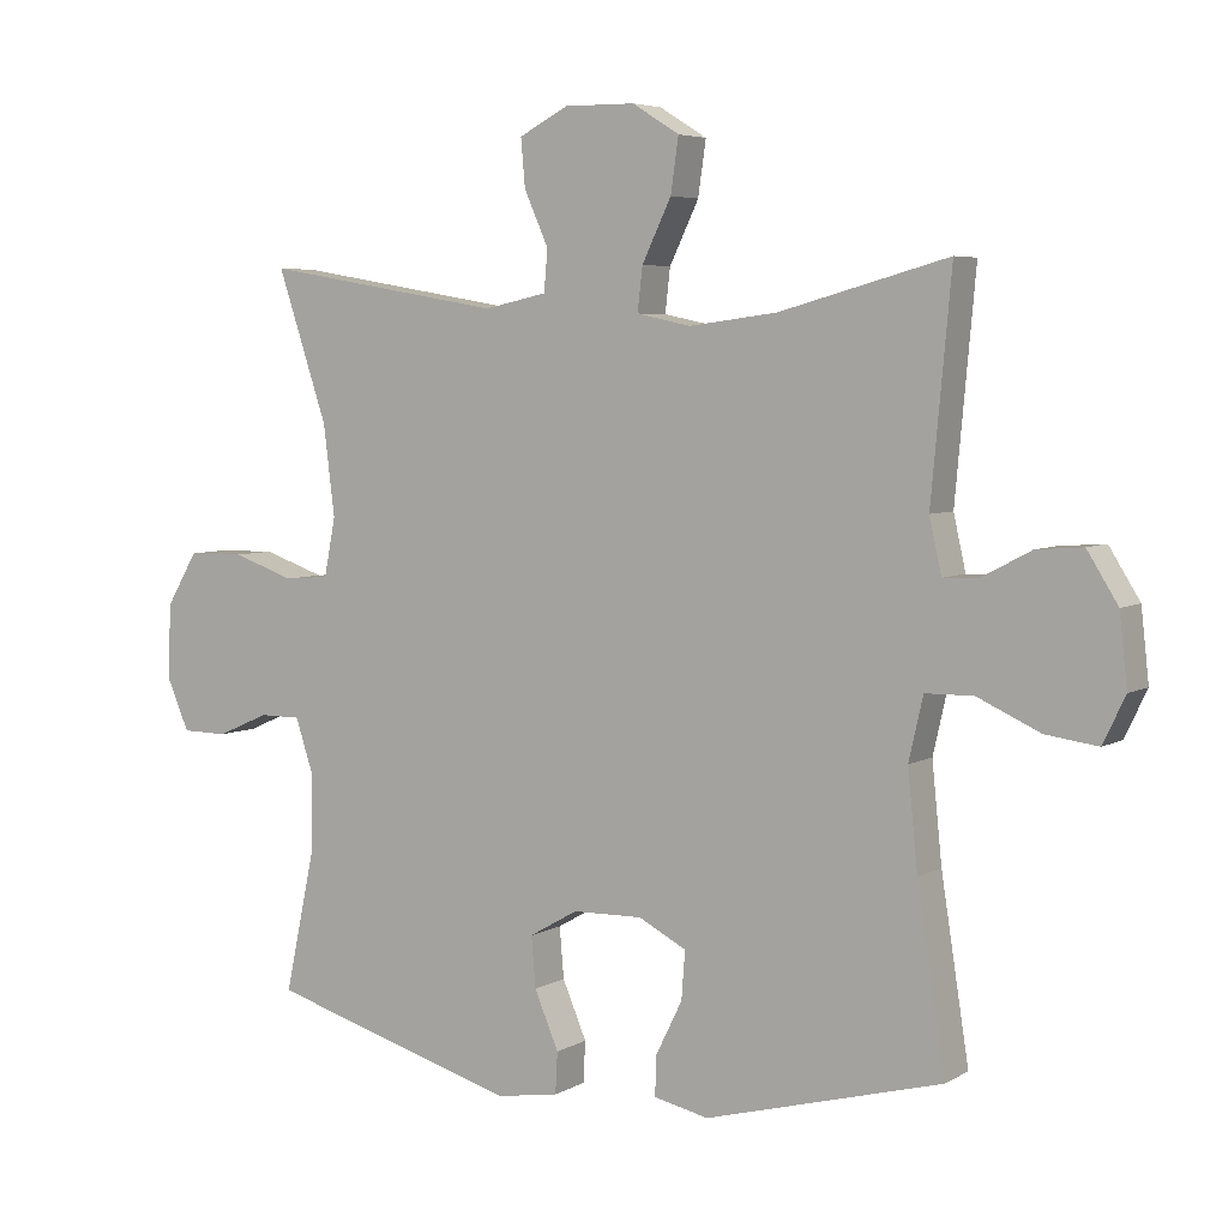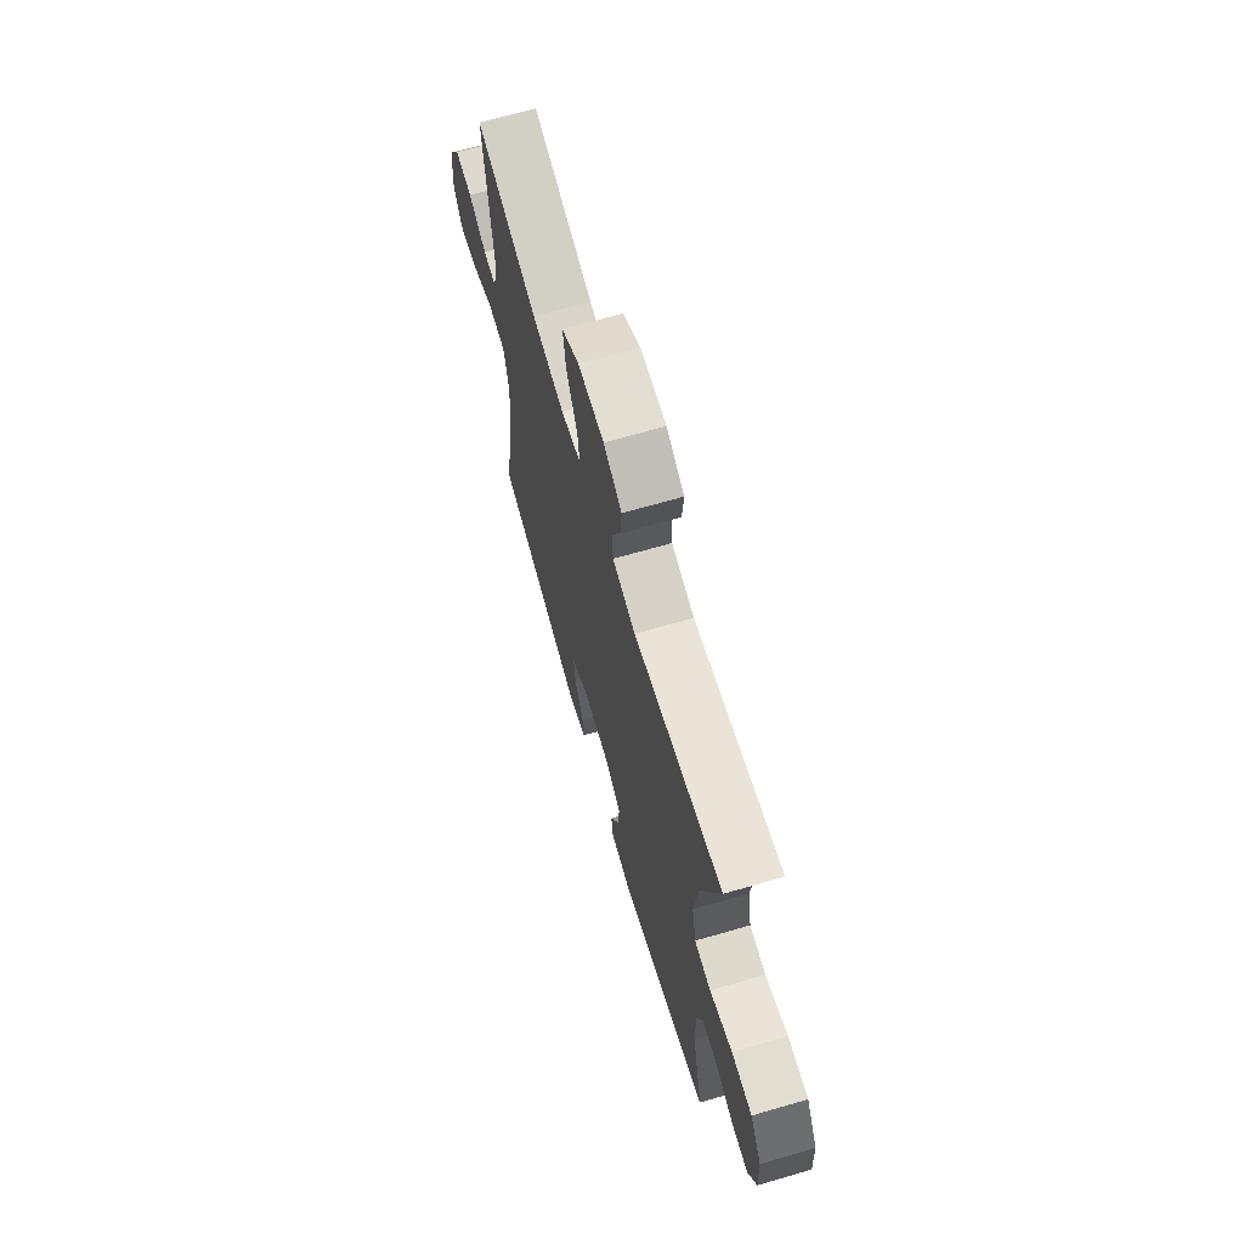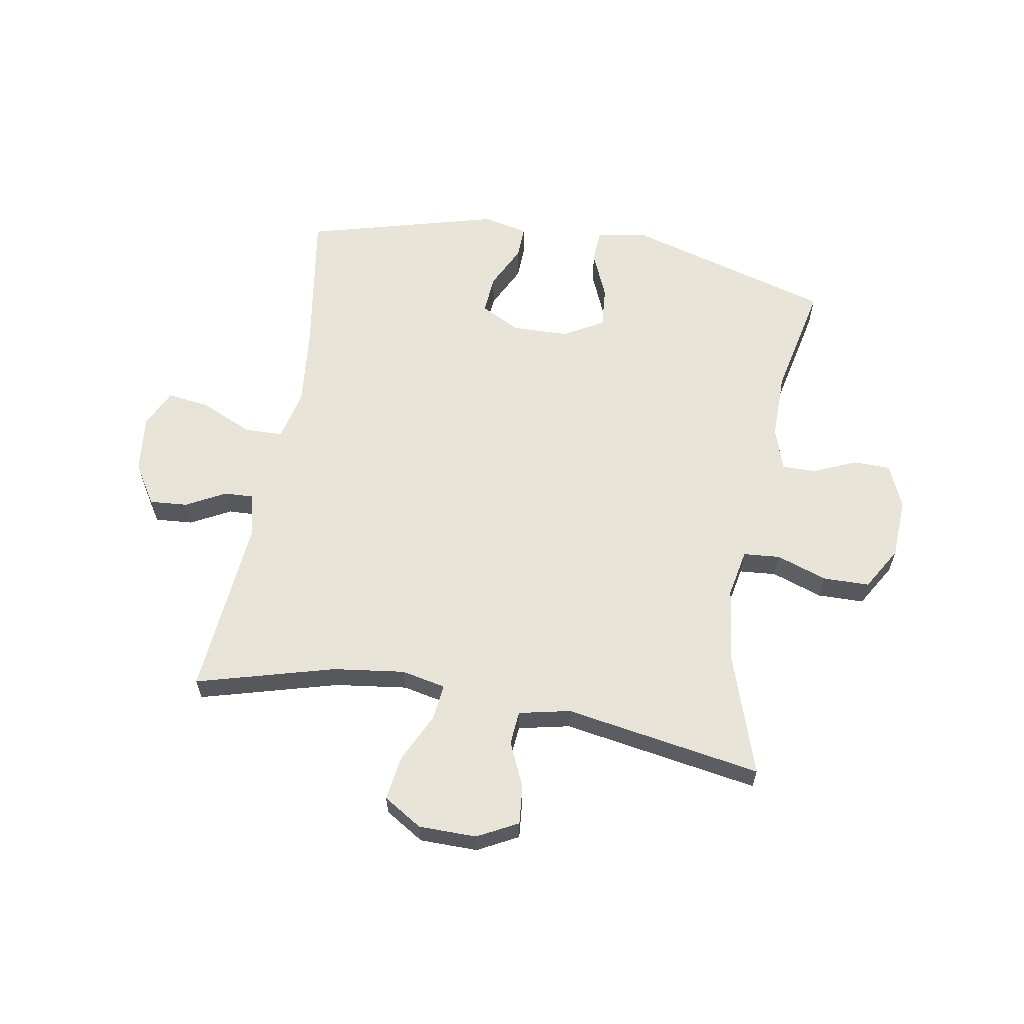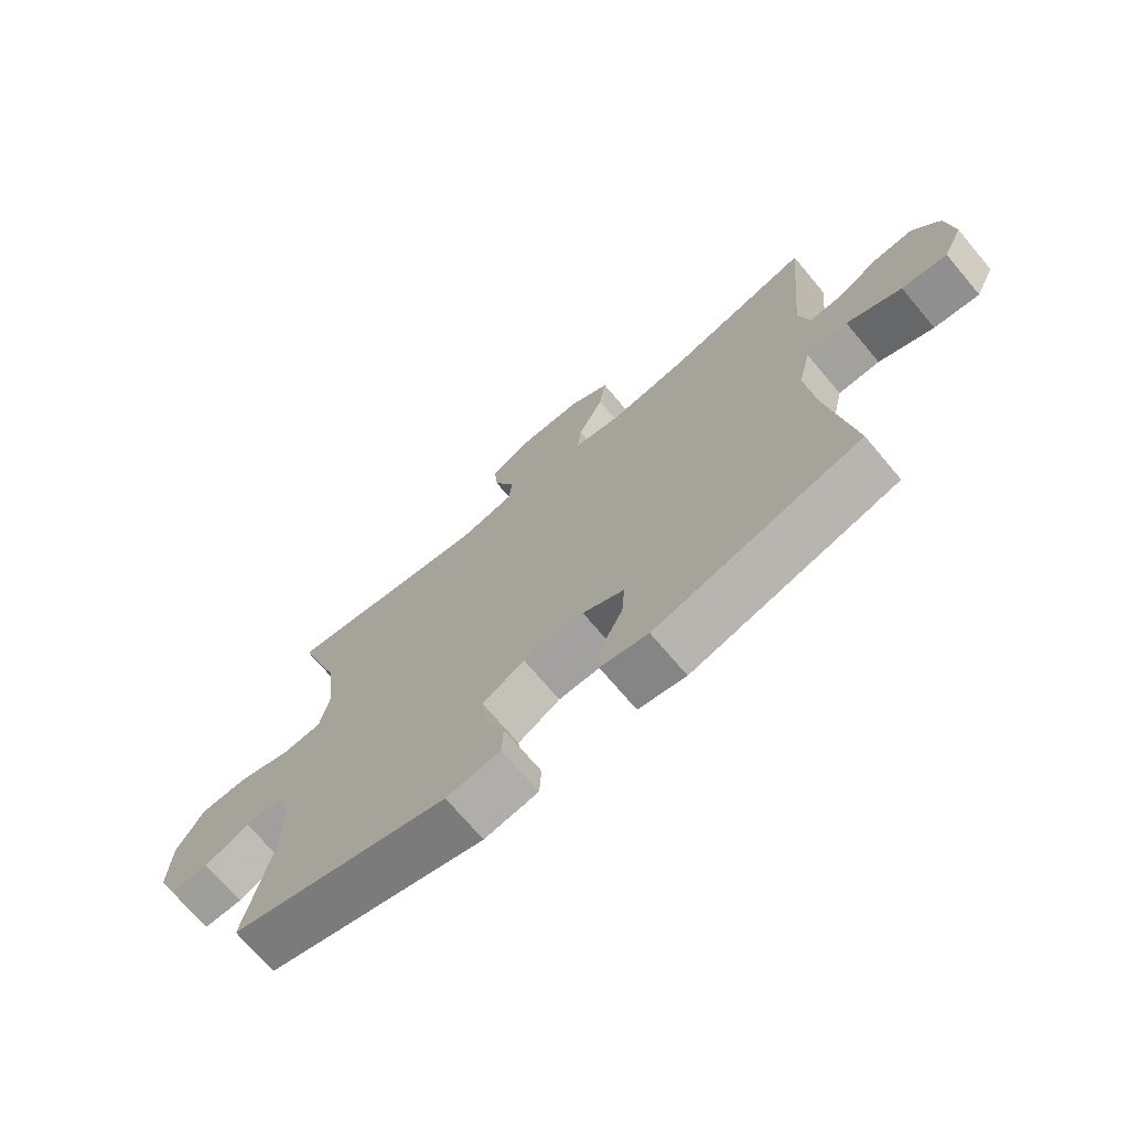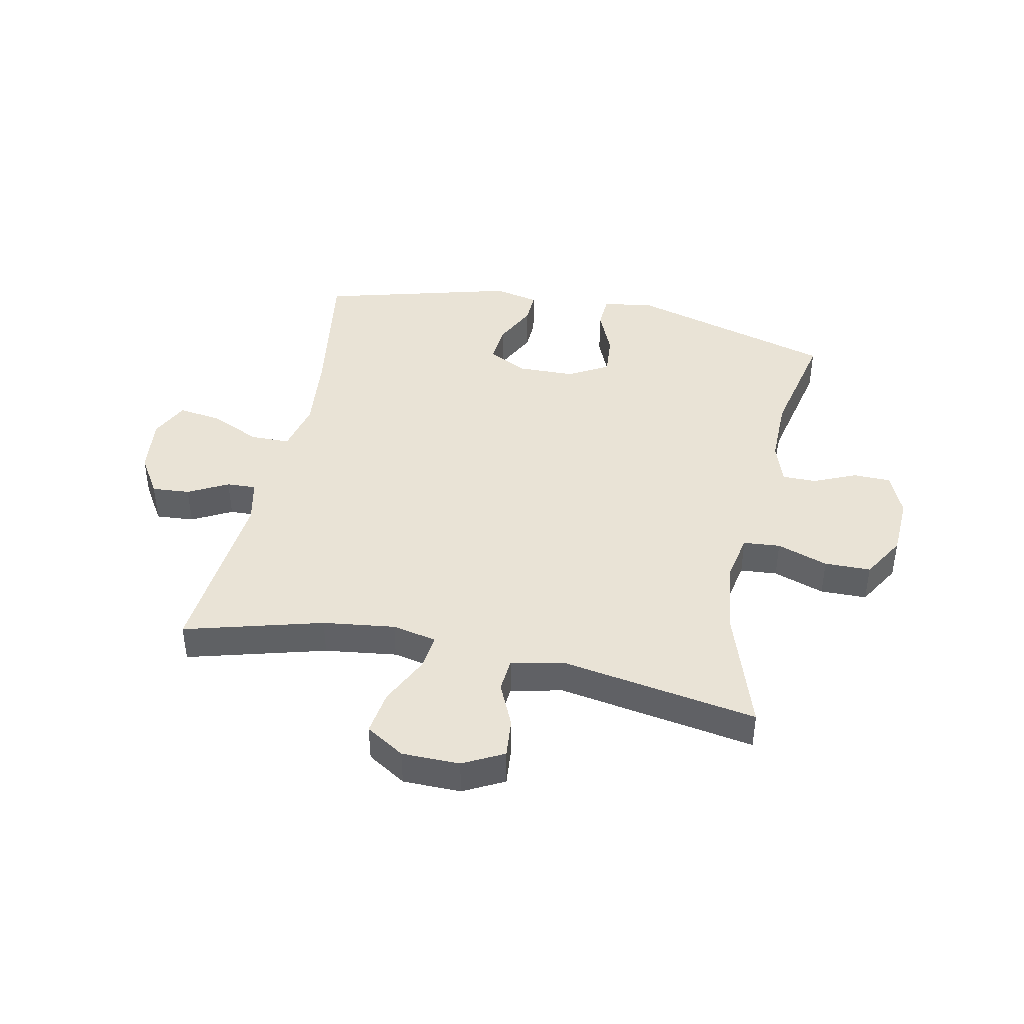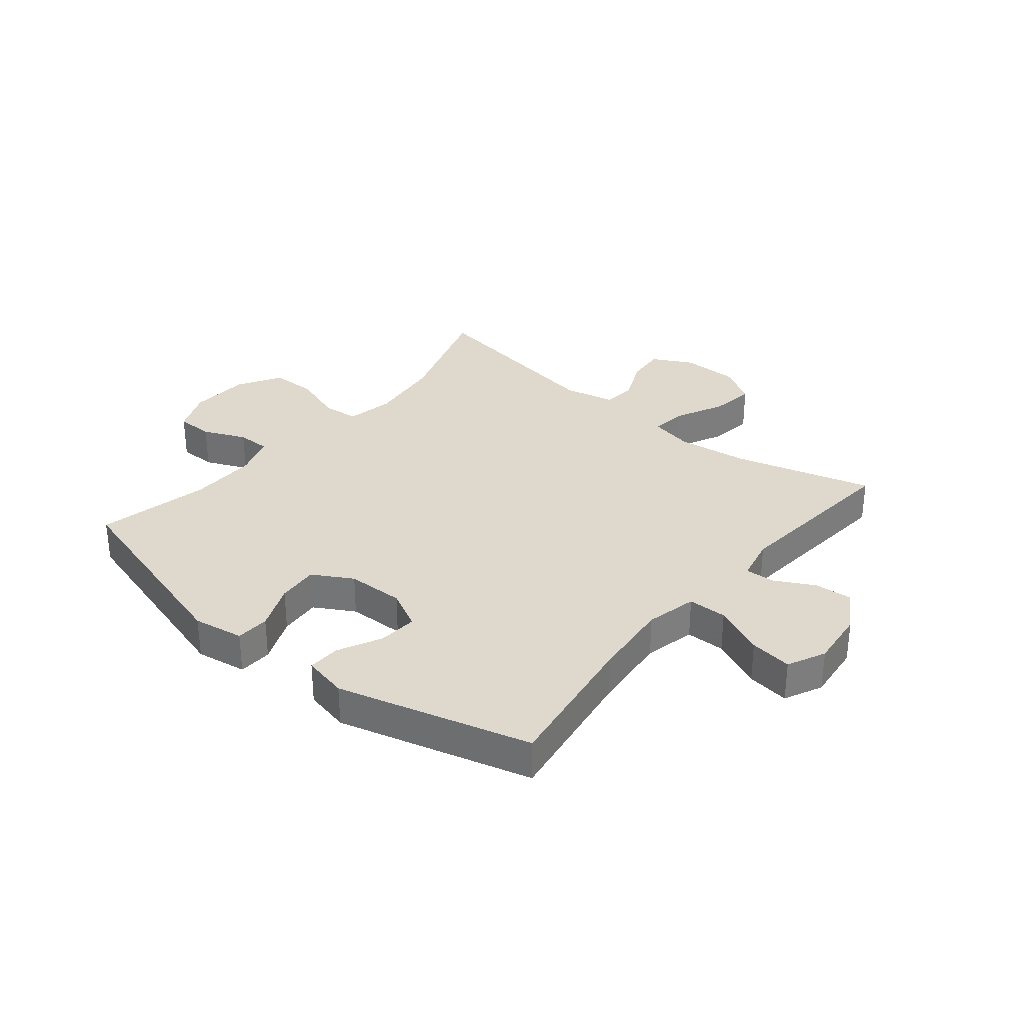
<metadata>
{"format":"obj","ext":"obj","renderer":"f3d","projection":"perspective","resolution":1024,"background":"white","views":[{"elev":5.2,"azim":-148.9,"up":"+Z"},{"elev":67.9,"azim":73.8,"up":"+Z"},{"elev":61.4,"azim":9.8,"up":"+Y"},{"elev":-71.4,"azim":-139.8,"up":"+Z"},{"elev":42.2,"azim":11.8,"up":"+Y"},{"elev":32.0,"azim":-140.6,"up":"+Y"}]}
</metadata>
<code>
v 0.5 0.07 0.5
v 0.43 0.07 0.29
v 0.414 0.07 0.163
v 0.43 0.07 0.081
v 0.493 0.07 0.076
v 0.58 0.07 0.106
v 0.659 0.07 0.105
v 0.703 0.07 0.031
v 0.708 0.07 -0.073
v 0.676 0.07 -0.147
v 0.612 0.07 -0.148
v 0.539 0.07 -0.116
v 0.481 0.07 -0.116
v 0.457 0.07 -0.189
v 0.458 0.07 -0.304
v 0.5 0.07 -0.5
v 0.147 0.07 -0.603
v 0.06 0.07 -0.589
v 0.057 0.07 -0.531
v 0.091 0.07 -0.451
v 0.097 0.07 -0.38
v 0.029 0.07 -0.341
v -0.069 0.07 -0.339
v -0.136 0.07 -0.374
v -0.131 0.07 -0.441
v -0.094 0.07 -0.516
v -0.092 0.07 -0.572
v -0.169 0.07 -0.589
v -0.5 0.07 -0.5
v -0.461 0.07 -0.249
v -0.447 0.07 -0.112
v -0.467 0.07 -0.024
v -0.534 0.07 -0.023
v -0.622 0.07 -0.063
v -0.695 0.07 -0.073
v -0.726 0.07 -0.008
v -0.715 0.07 0.091
v -0.672 0.07 0.16
v -0.607 0.07 0.155
v -0.539 0.07 0.119
v -0.489 0.07 0.117
v -0.472 0.07 0.193
v -0.5 0.07 0.5
v -0.264 0.07 0.435
v -0.141 0.07 0.419
v -0.065 0.07 0.435
v -0.072 0.07 0.496
v -0.113 0.07 0.581
v -0.124 0.07 0.657
v -0.058 0.07 0.698
v 0.041 0.07 0.699
v 0.11 0.07 0.663
v 0.104 0.07 0.596
v 0.07 0.07 0.52
v 0.075 0.07 0.462
v 0.163 0.07 0.443
v 0.5 0 0.5
v 0.43 0 0.29
v 0.414 0 0.163
v 0.43 0 0.081
v 0.493 0 0.076
v 0.58 0 0.106
v 0.659 0 0.105
v 0.703 0 0.031
v 0.708 0 -0.073
v 0.676 0 -0.147
v 0.612 0 -0.148
v 0.539 0 -0.116
v 0.481 0 -0.116
v 0.457 0 -0.189
v 0.458 0 -0.304
v 0.5 0 -0.5
v 0.147 0 -0.603
v 0.06 0 -0.589
v 0.057 0 -0.531
v 0.091 0 -0.451
v 0.097 0 -0.38
v 0.029 0 -0.341
v -0.069 0 -0.339
v -0.136 0 -0.374
v -0.131 0 -0.441
v -0.094 0 -0.516
v -0.092 0 -0.572
v -0.169 0 -0.589
v -0.5 0 -0.5
v -0.461 0 -0.249
v -0.447 0 -0.112
v -0.467 0 -0.024
v -0.534 0 -0.023
v -0.622 0 -0.063
v -0.695 0 -0.073
v -0.726 0 -0.008
v -0.715 0 0.091
v -0.672 0 0.16
v -0.607 0 0.155
v -0.539 0 0.119
v -0.489 0 0.117
v -0.472 0 0.193
v -0.5 0 0.5
v -0.264 0 0.435
v -0.141 0 0.419
v -0.065 0 0.435
v -0.072 0 0.496
v -0.113 0 0.581
v -0.124 0 0.657
v -0.058 0 0.698
v 0.041 0 0.699
v 0.11 0 0.663
v 0.104 0 0.596
v 0.07 0 0.52
v 0.075 0 0.462
v 0.163 0 0.443
f 51 52 53 54
f 51 54 55
f 50 51 55
f 47 48 49 50
f 46 47 50 55
f 45 46 55 56
f 42 43 44
f 41 42 44 45
f 37 38 39 40
f 37 40 41
f 36 37 41
f 33 34 35 36
f 32 33 36 41
f 31 32 41 45
f 27 28 29 30
f 25 26 27 30
f 24 25 30 31
f 23 24 31 45
f 17 18 19 20
f 15 16 17 20
f 14 15 20 21
f 13 14 21 22
f 9 10 11 12
f 9 12 13
f 8 9 13
f 5 6 7 8
f 4 5 8 13
f 56 1 2
f 56 2 3
f 45 56 3 4
f 22 23 45
f 4 13 22 45
f 110 109 108 107
f 111 110 107
f 111 107 106
f 106 105 104 103
f 111 106 103 102
f 112 111 102 101
f 100 99 98
f 101 100 98 97
f 96 95 94 93
f 97 96 93
f 97 93 92
f 92 91 90 89
f 97 92 89 88
f 101 97 88 87
f 86 85 84 83
f 86 83 82 81
f 87 86 81 80
f 101 87 80 79
f 76 75 74 73
f 76 73 72 71
f 77 76 71 70
f 78 77 70 69
f 68 67 66 65
f 69 68 65
f 69 65 64
f 64 63 62 61
f 69 64 61 60
f 58 57 112
f 59 58 112
f 60 59 112 101
f 101 79 78
f 101 78 69 60
f 1 57 58 2
f 2 58 59 3
f 3 59 60 4
f 4 60 61 5
f 5 61 62 6
f 6 62 63 7
f 7 63 64 8
f 8 64 65 9
f 9 65 66 10
f 10 66 67 11
f 11 67 68 12
f 12 68 69 13
f 13 69 70 14
f 14 70 71 15
f 15 71 72 16
f 16 72 73 17
f 17 73 74 18
f 18 74 75 19
f 19 75 76 20
f 20 76 77 21
f 21 77 78 22
f 22 78 79 23
f 23 79 80 24
f 24 80 81 25
f 25 81 82 26
f 26 82 83 27
f 27 83 84 28
f 28 84 85 29
f 29 85 86 30
f 30 86 87 31
f 31 87 88 32
f 32 88 89 33
f 33 89 90 34
f 34 90 91 35
f 35 91 92 36
f 36 92 93 37
f 37 93 94 38
f 38 94 95 39
f 39 95 96 40
f 40 96 97 41
f 41 97 98 42
f 42 98 99 43
f 43 99 100 44
f 44 100 101 45
f 45 101 102 46
f 46 102 103 47
f 47 103 104 48
f 48 104 105 49
f 49 105 106 50
f 50 106 107 51
f 51 107 108 52
f 52 108 109 53
f 53 109 110 54
f 54 110 111 55
f 55 111 112 56
f 56 112 57 1

</code>
